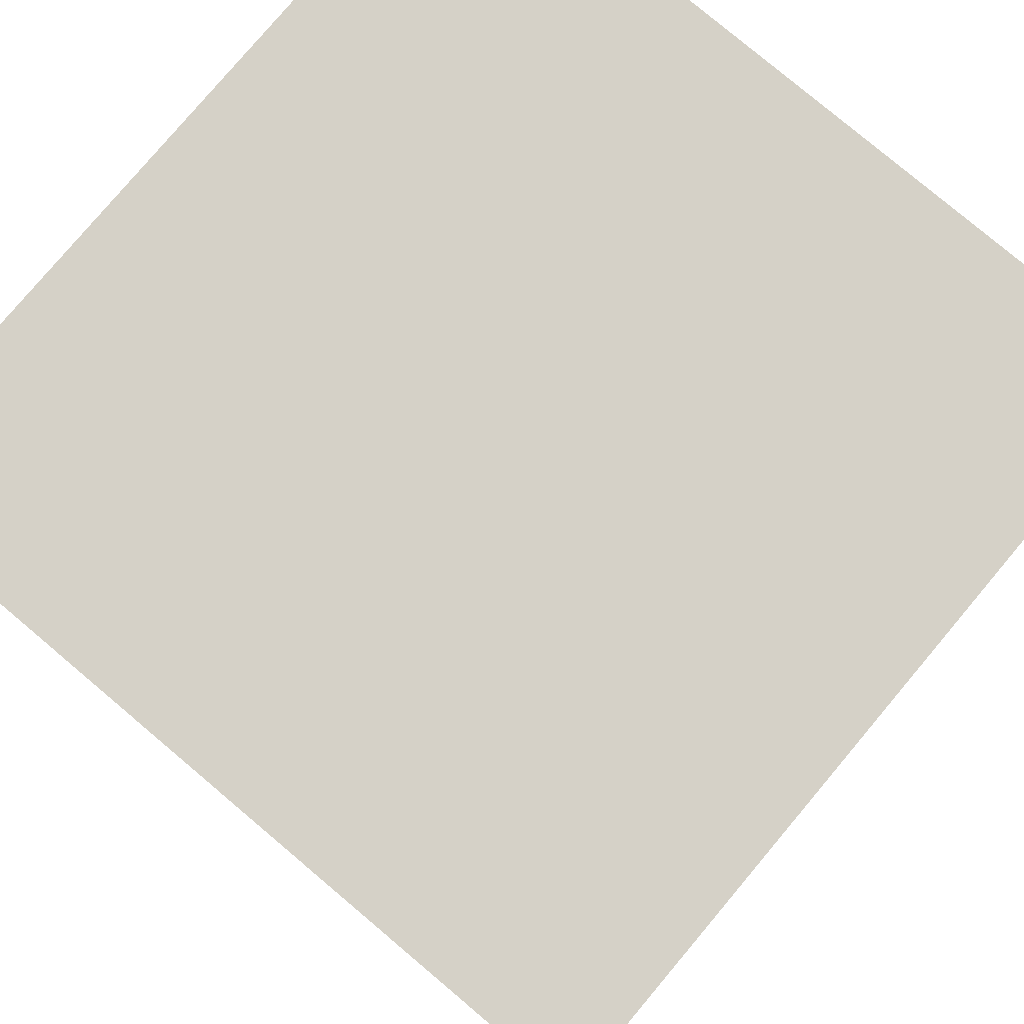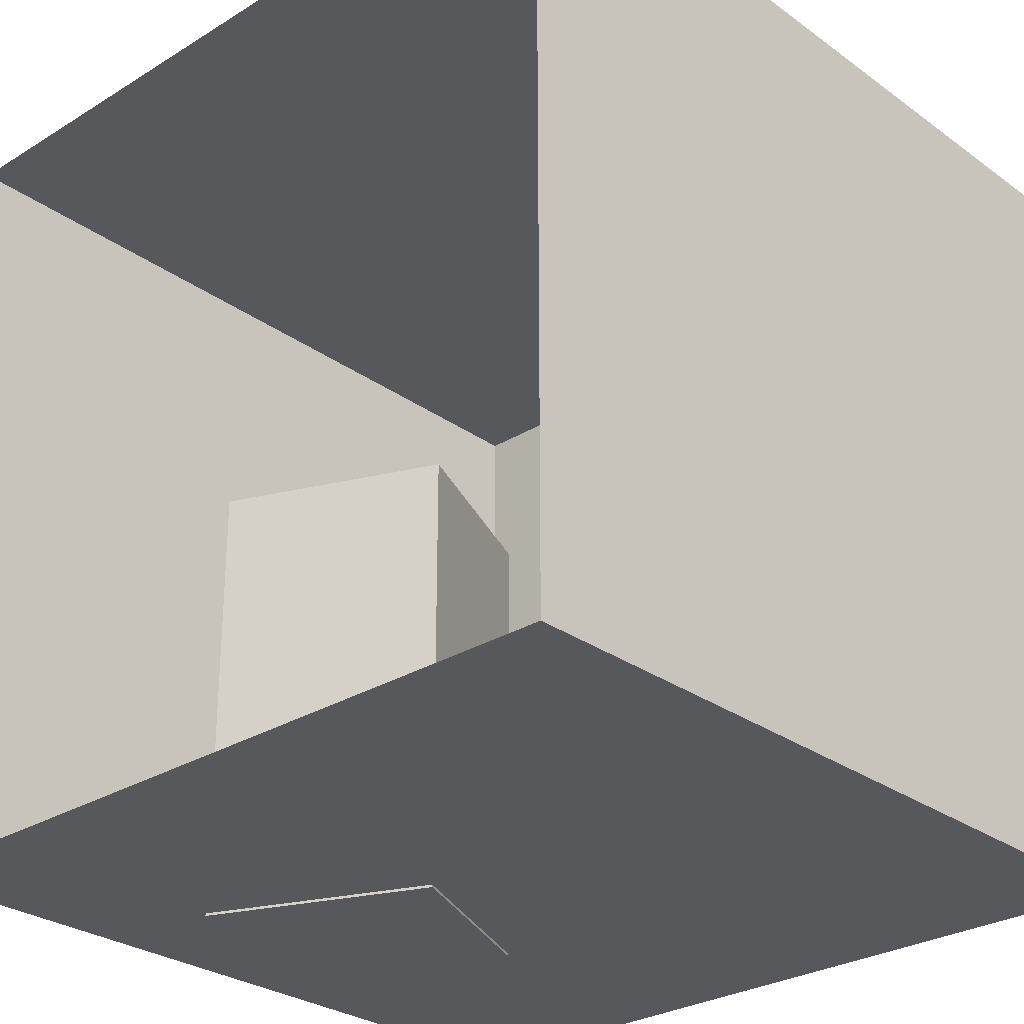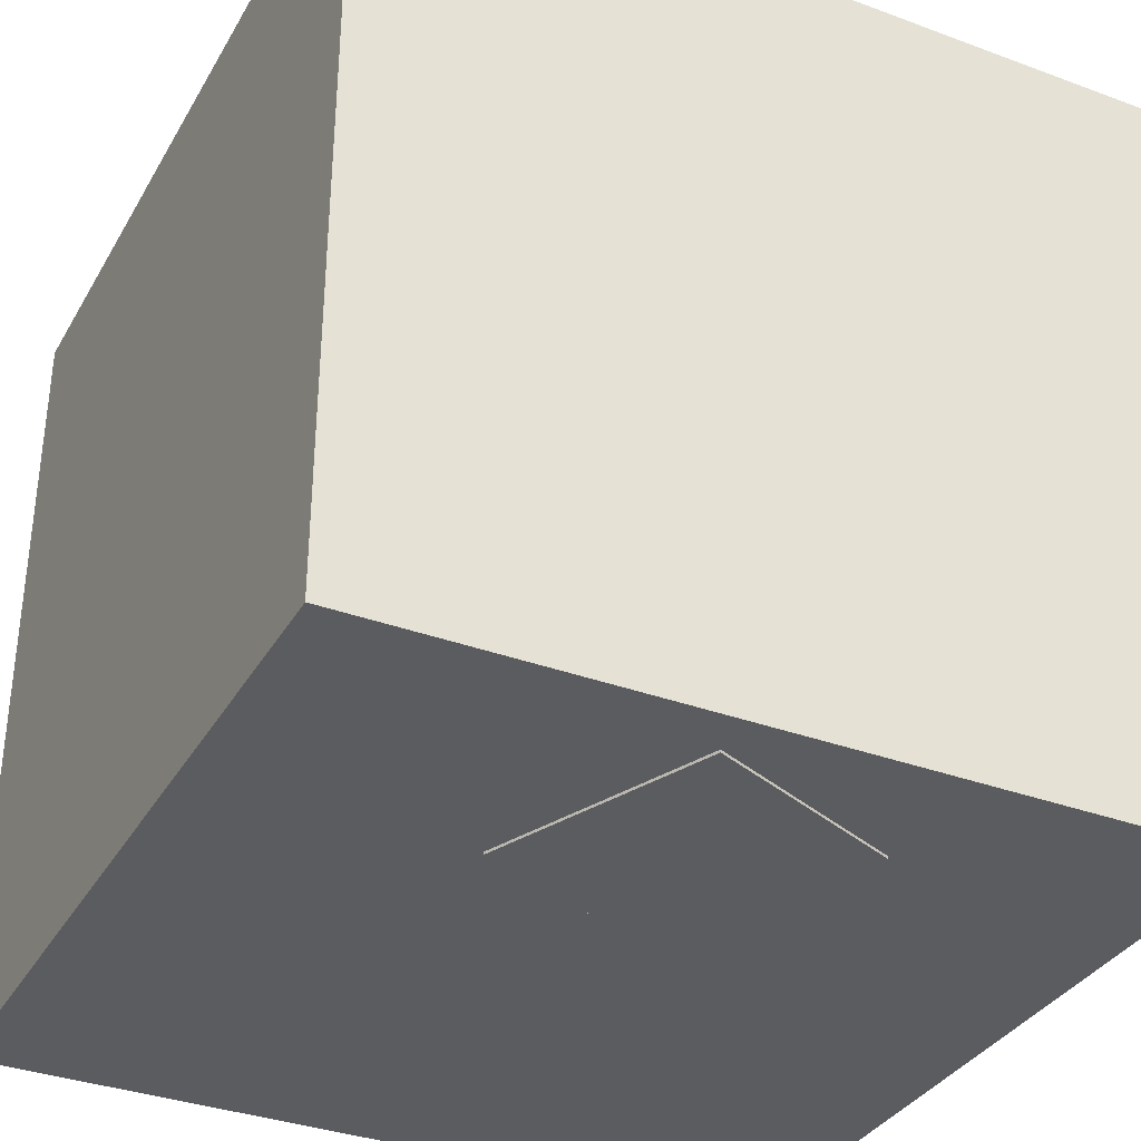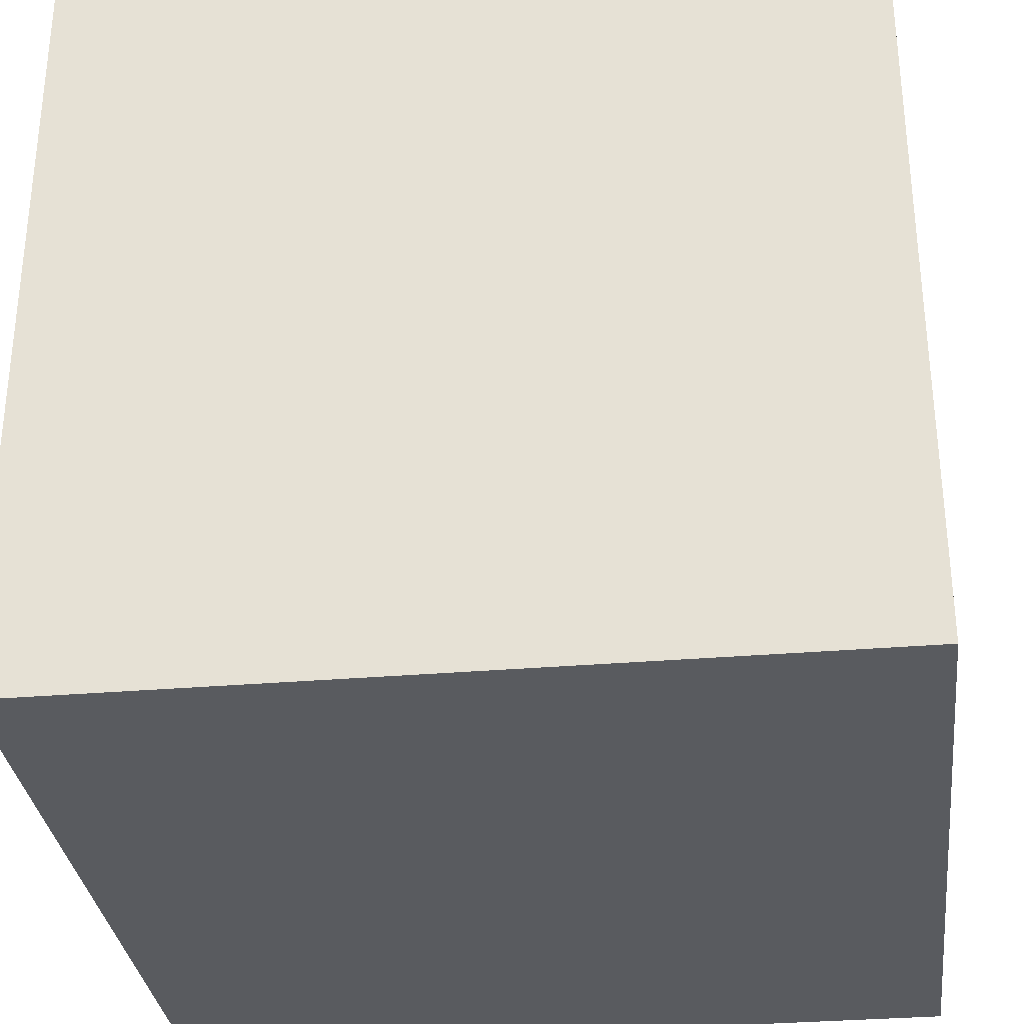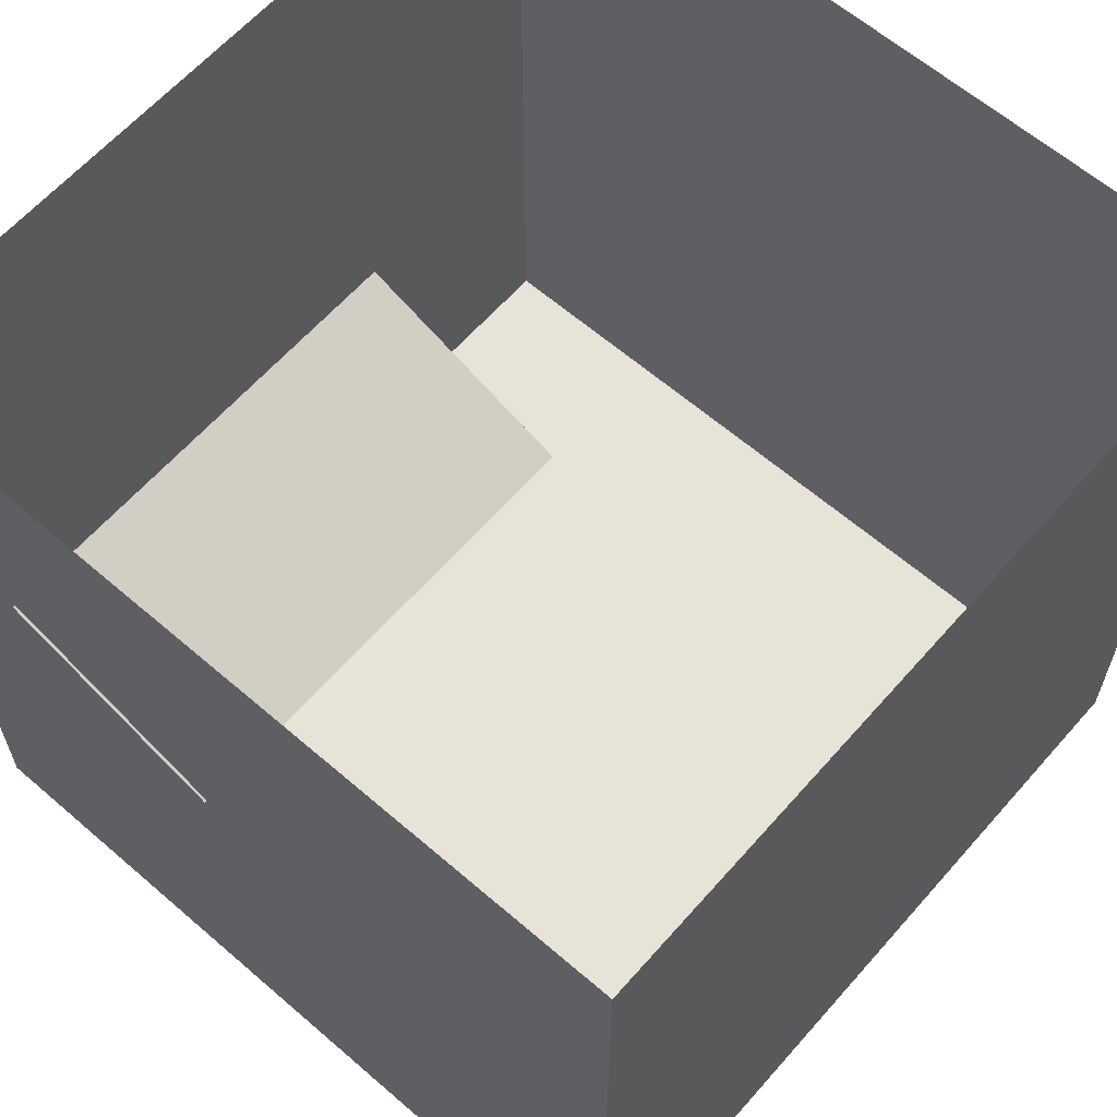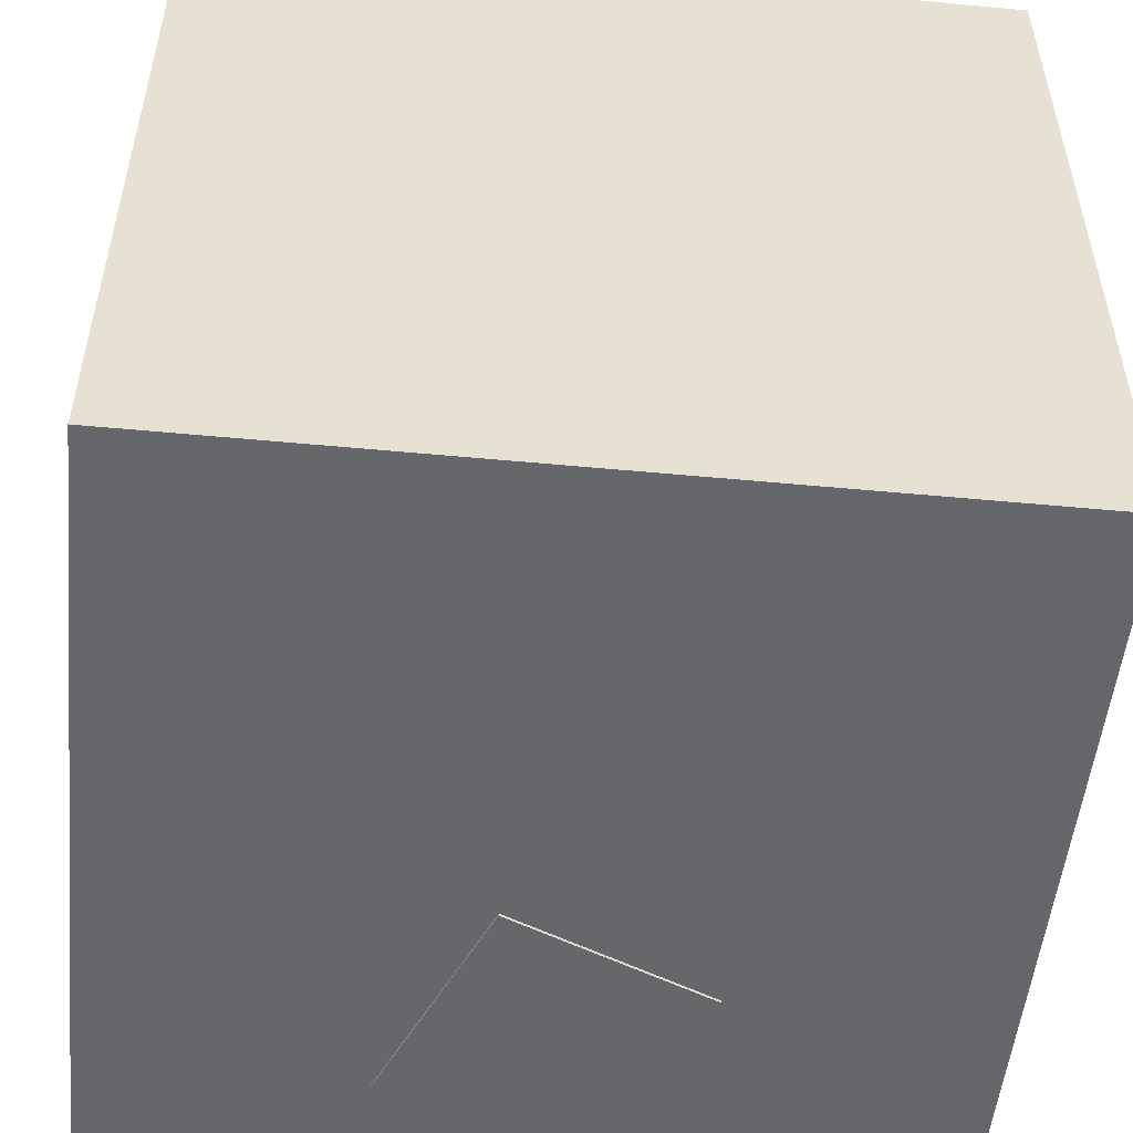
<metadata>
{"format":"obj","ext":"obj","renderer":"f3d","projection":"perspective","resolution":1024,"background":"white","views":[{"elev":79.4,"azim":40.1,"up":"+Y"},{"elev":-28.4,"azim":42.8,"up":"+Y"},{"elev":-34.8,"azim":-116.3,"up":"+Y"},{"elev":-32.0,"azim":96.8,"up":"+Z"},{"elev":62.4,"azim":41.2,"up":"+Z"},{"elev":-52.2,"azim":84.2,"up":"+Y"}]}
</metadata>
<code>
v 7.054 7.045 -7.054
v 7.054 -7.064 -7.054
v 7.054 -7.064 7.054
v 7.054 7.045 7.054
v -7.054 -7.064 7.054
v -7.054 7.045 7.054
v -7.054 7.045 -7.054
v -7.054 -7.064 -7.054
v -3.527 6.663 3.527
v 3.527 6.663 3.527
v -3.527 6.663 -3.527
v 3.527 6.663 -3.527
v -4.817 -7.109 2.51
v -4.817 0.9613 2.51
v -0.9891 -7.109 0.8835
v -0.9891 0.9613 0.8835
v -2.449 -7.109 -2.552
v -2.449 0.9613 -2.552
v -6.277 -7.109 -0.9251
v -6.277 0.9613 -0.9251
v -7.054 -7.064 7.054
v -7.054 7.045 7.054
v 7.054 -7.064 7.054
v 7.054 7.045 7.054
v 7.054 -7.064 -7.054
v 7.054 7.045 -7.054
v -7.054 -7.064 -7.054
v -7.054 7.045 -7.054
o Box
f 4 1 3
f 1 2 3
f 7 6 8
f 6 5 8
f 12 10 9
f 11 12 9
f 16 14 13
f 18 16 15
f 20 18 17
f 14 20 19
f 18 20 14
f 15 13 19
f 15 16 13
f 17 18 15
f 19 20 17
f 13 14 19
f 16 18 14
f 17 15 19
f 23 25 27
f 28 26 22
f 28 27 25
f 26 28 25
f 26 24 22
f 21 23 27

</code>
